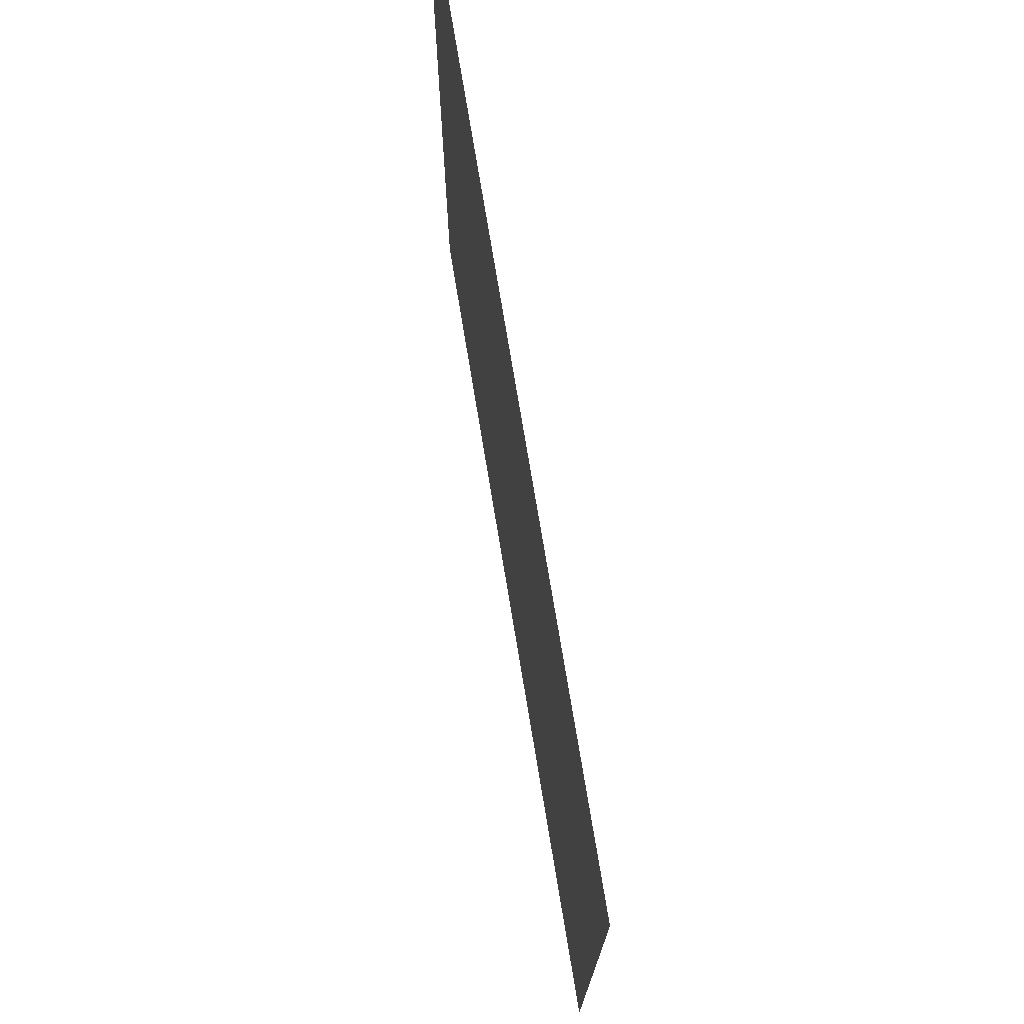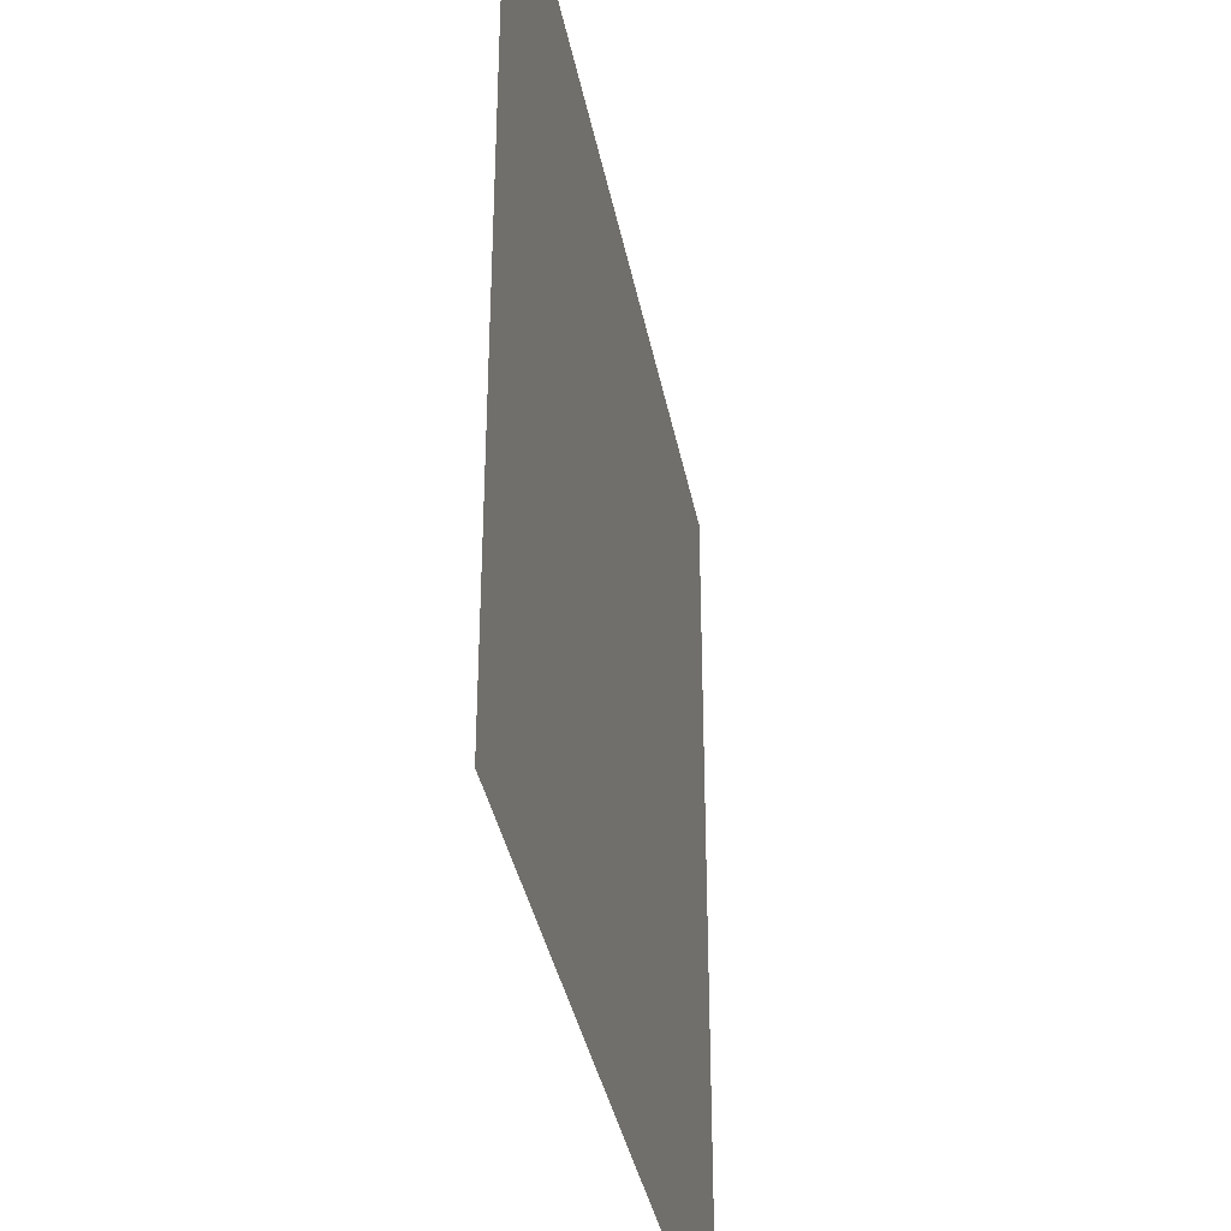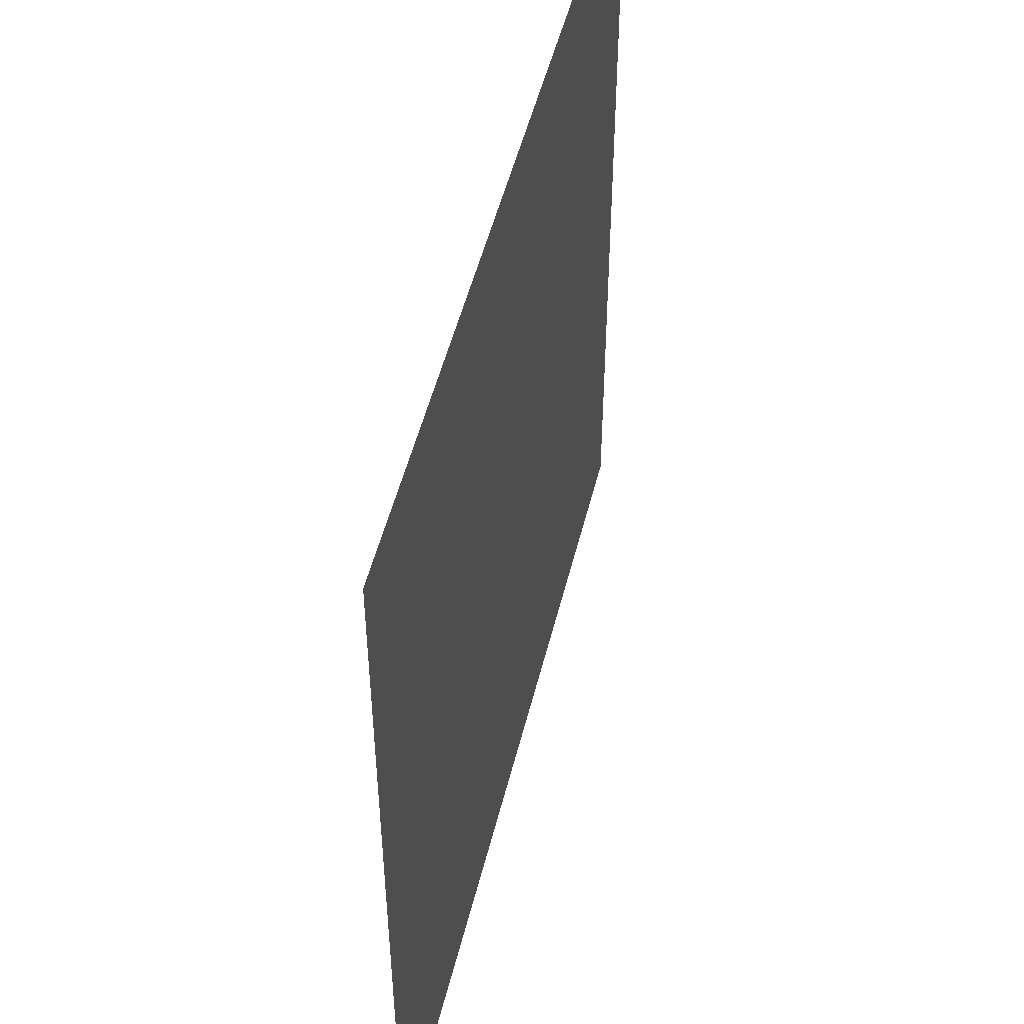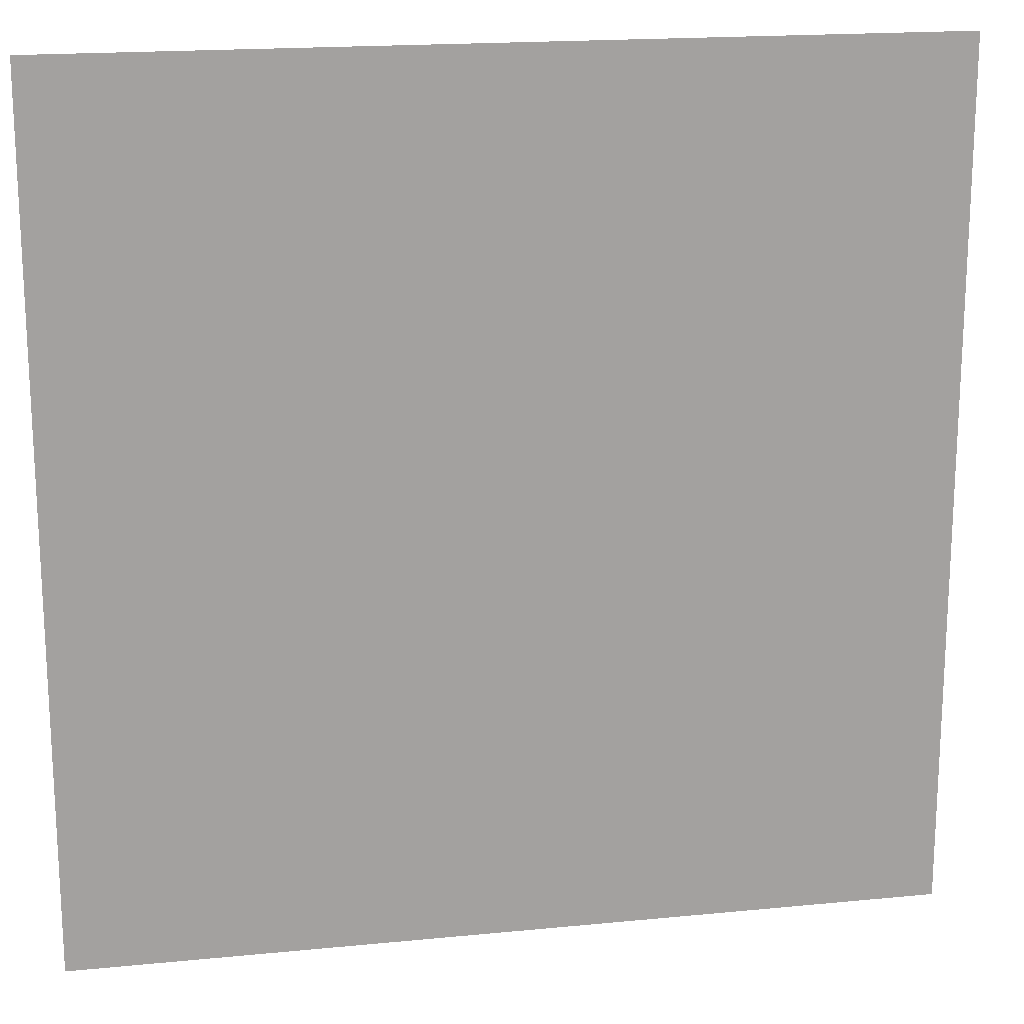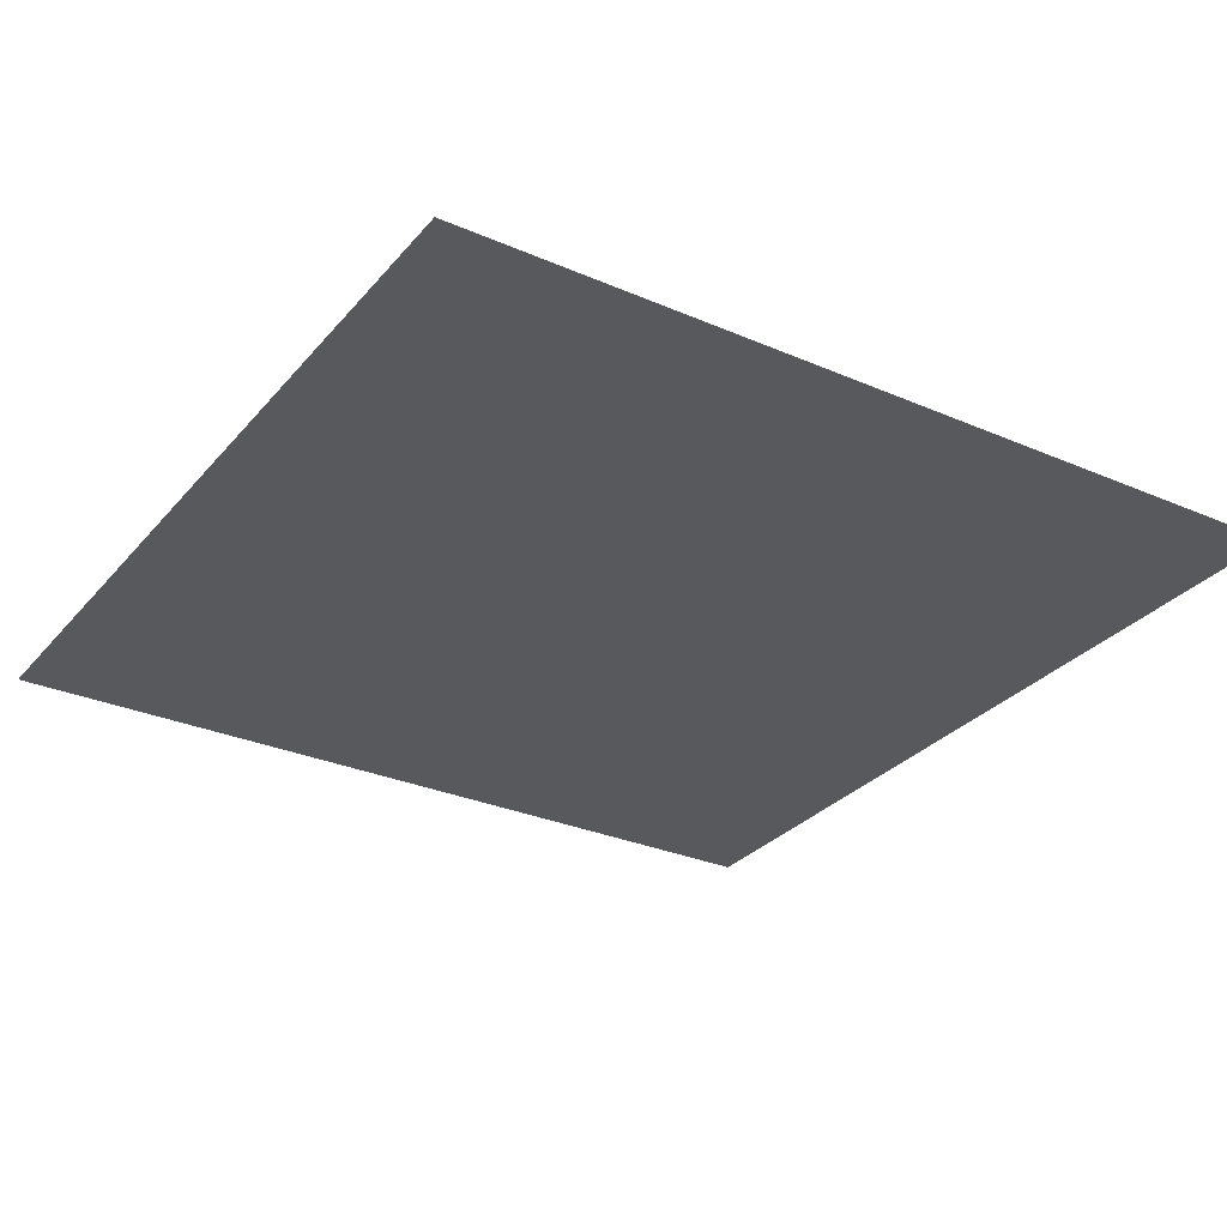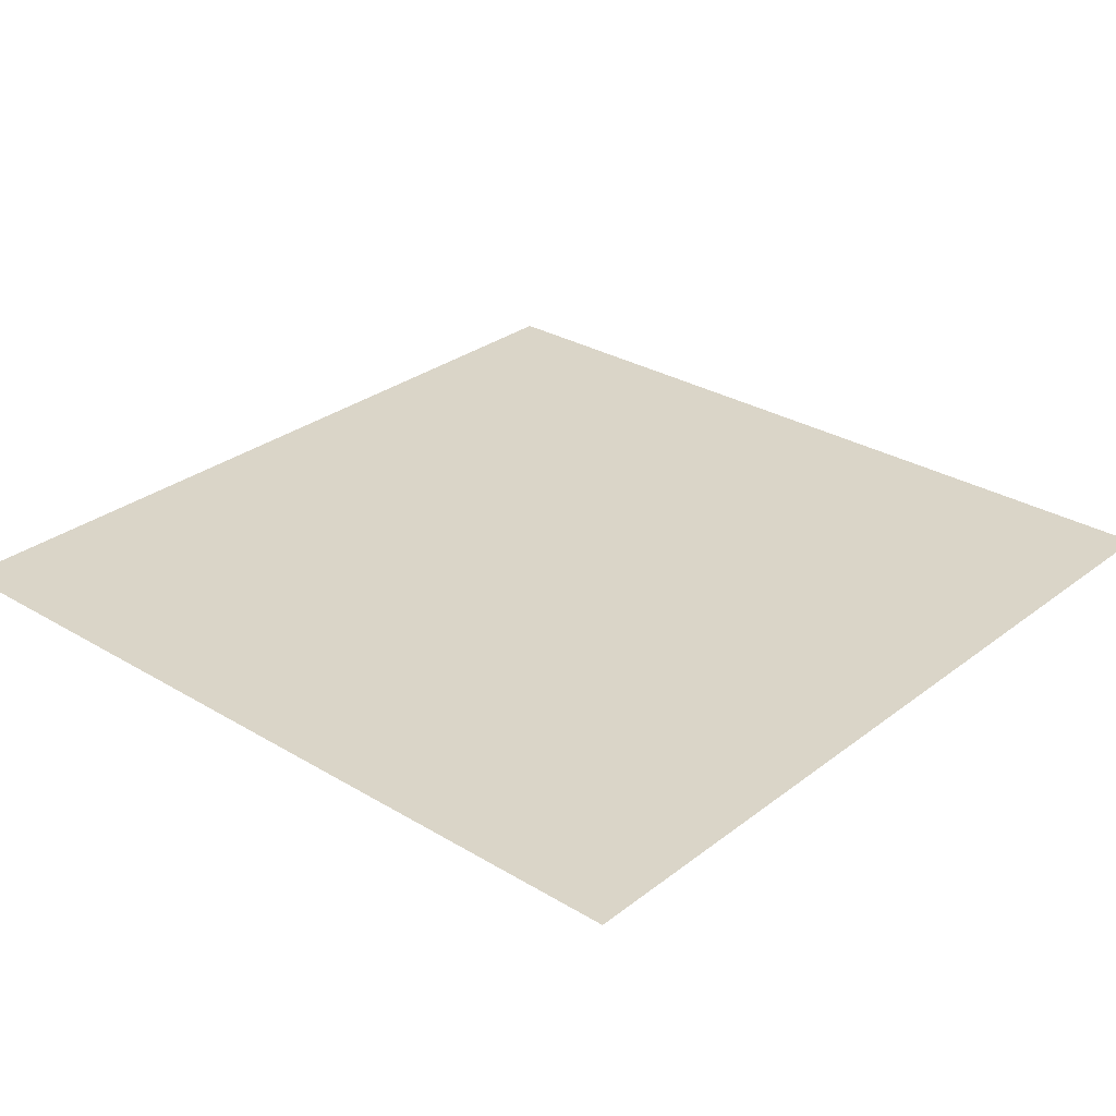
<metadata>
{"format":"obj","ext":"obj","renderer":"f3d","projection":"perspective","resolution":1024,"background":"white","views":[{"elev":74.8,"azim":-99.4,"up":"+Z"},{"elev":-37.2,"azim":-79.2,"up":"+Z"},{"elev":50.9,"azim":103.8,"up":"+Z"},{"elev":17.9,"azim":-10.9,"up":"+Z"},{"elev":-29.7,"azim":-122.4,"up":"+Y"},{"elev":29.3,"azim":-138.4,"up":"+Y"}]}
</metadata>
<code>
v 1 0.04 1
v 1 0.04 -1
v -1 0.04 1
v -1 0.04 -1
f 1 2 3
f 2 4 3

</code>
